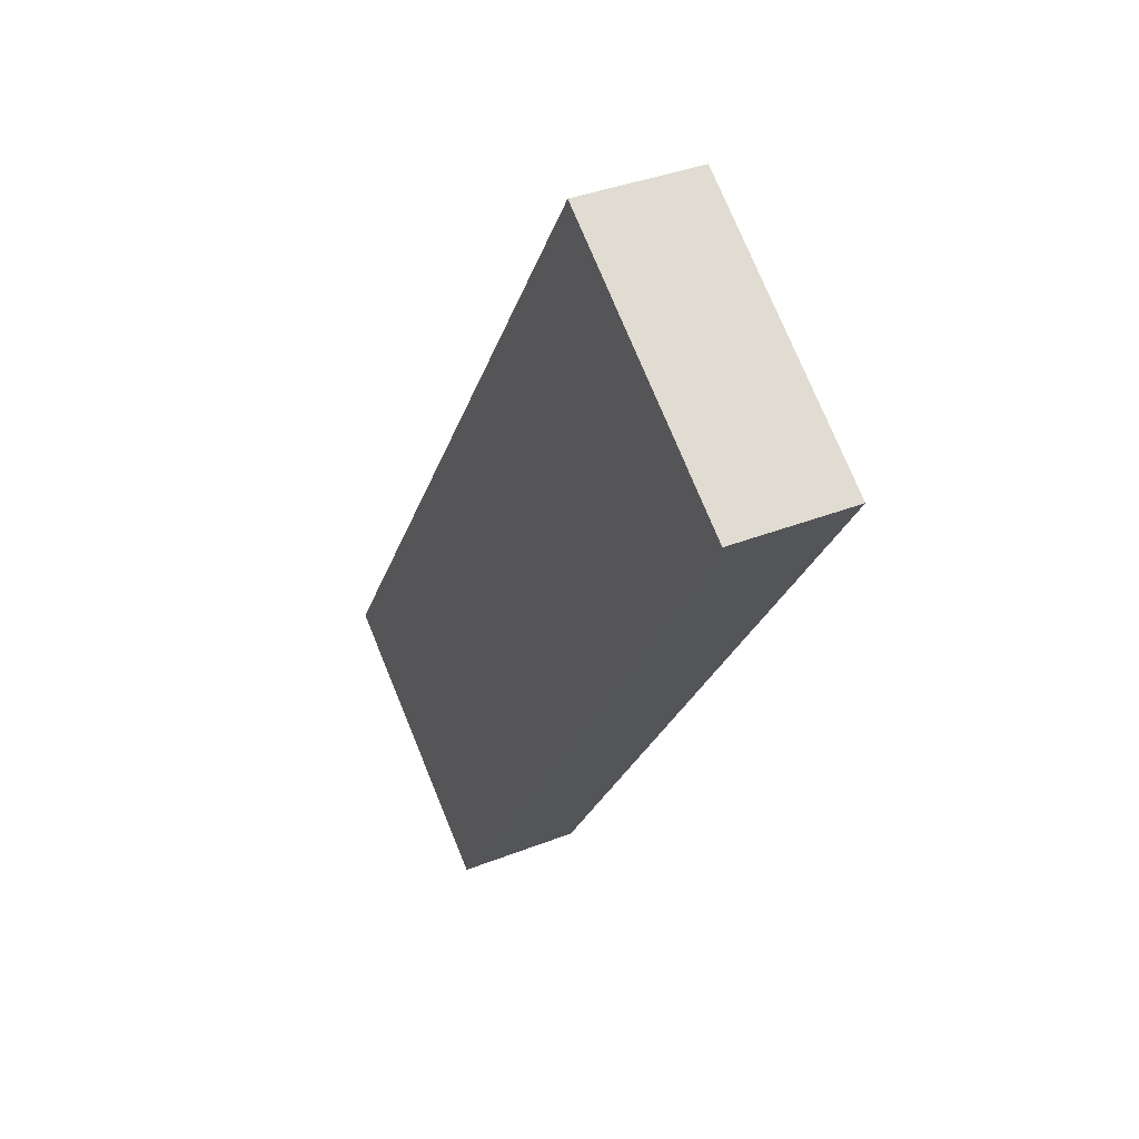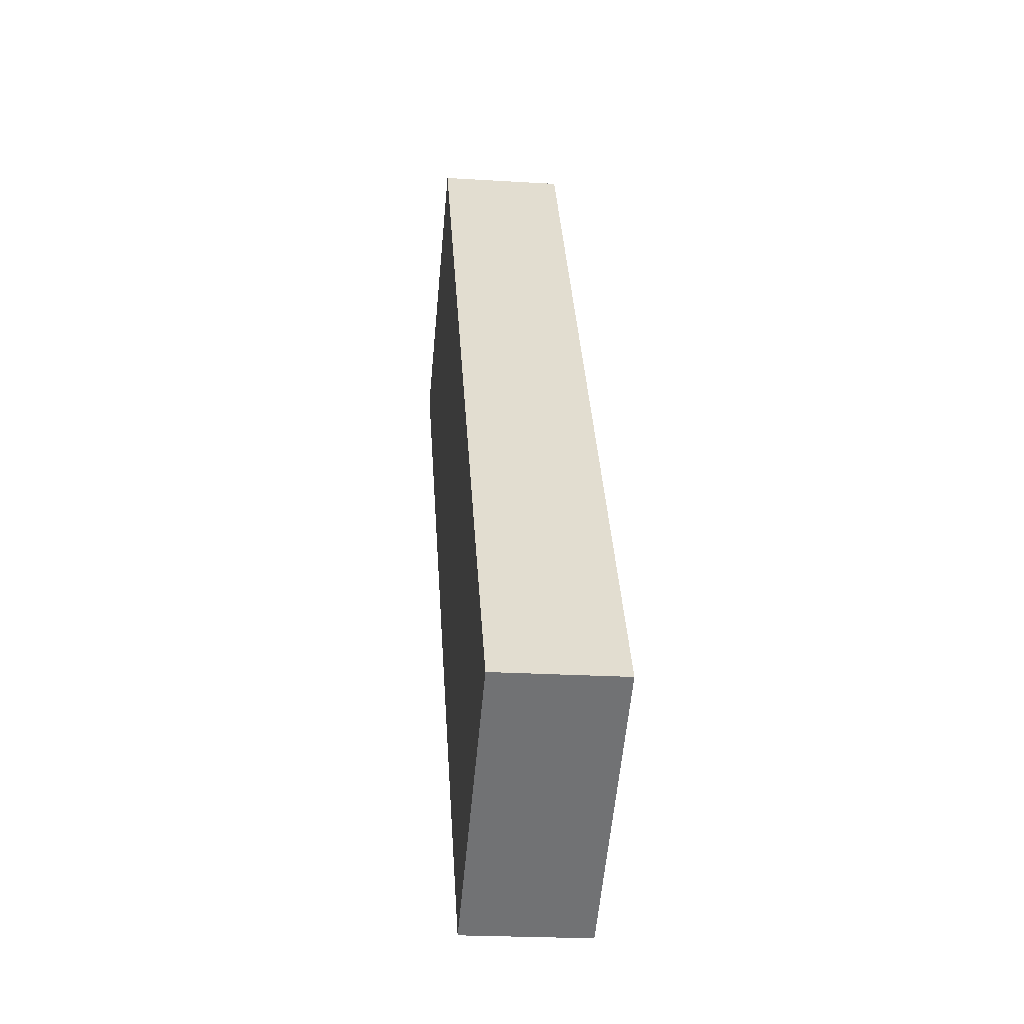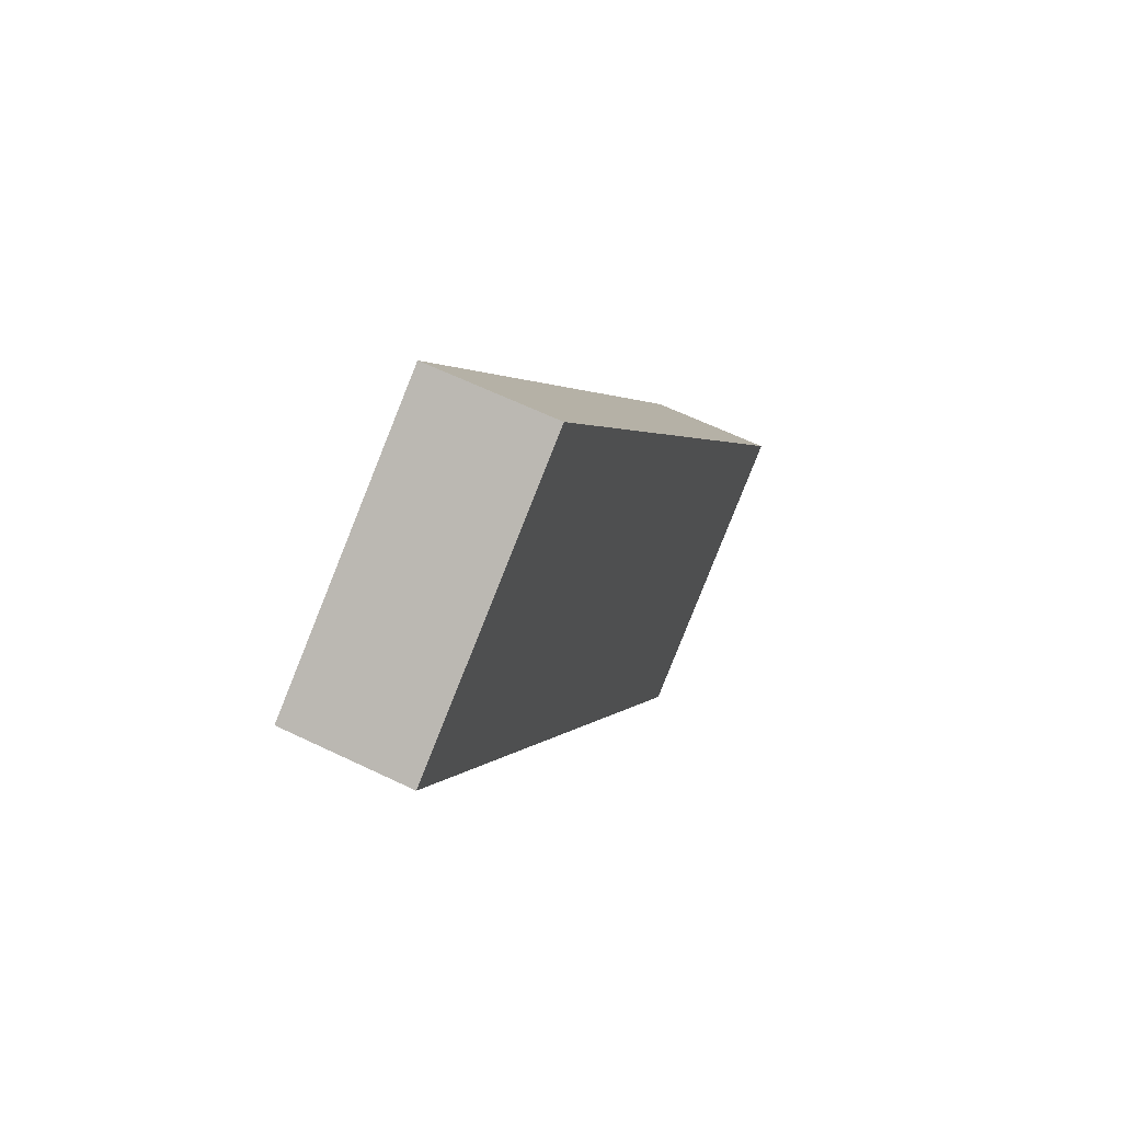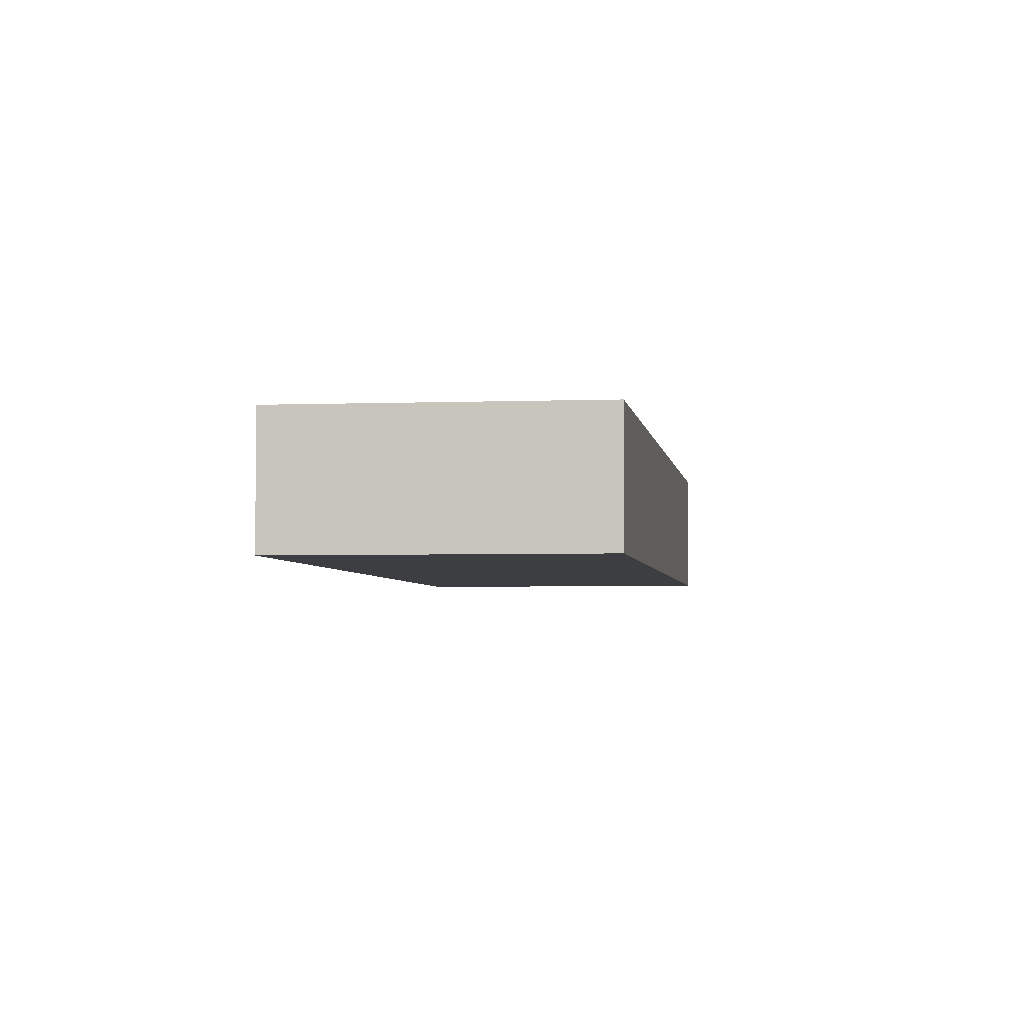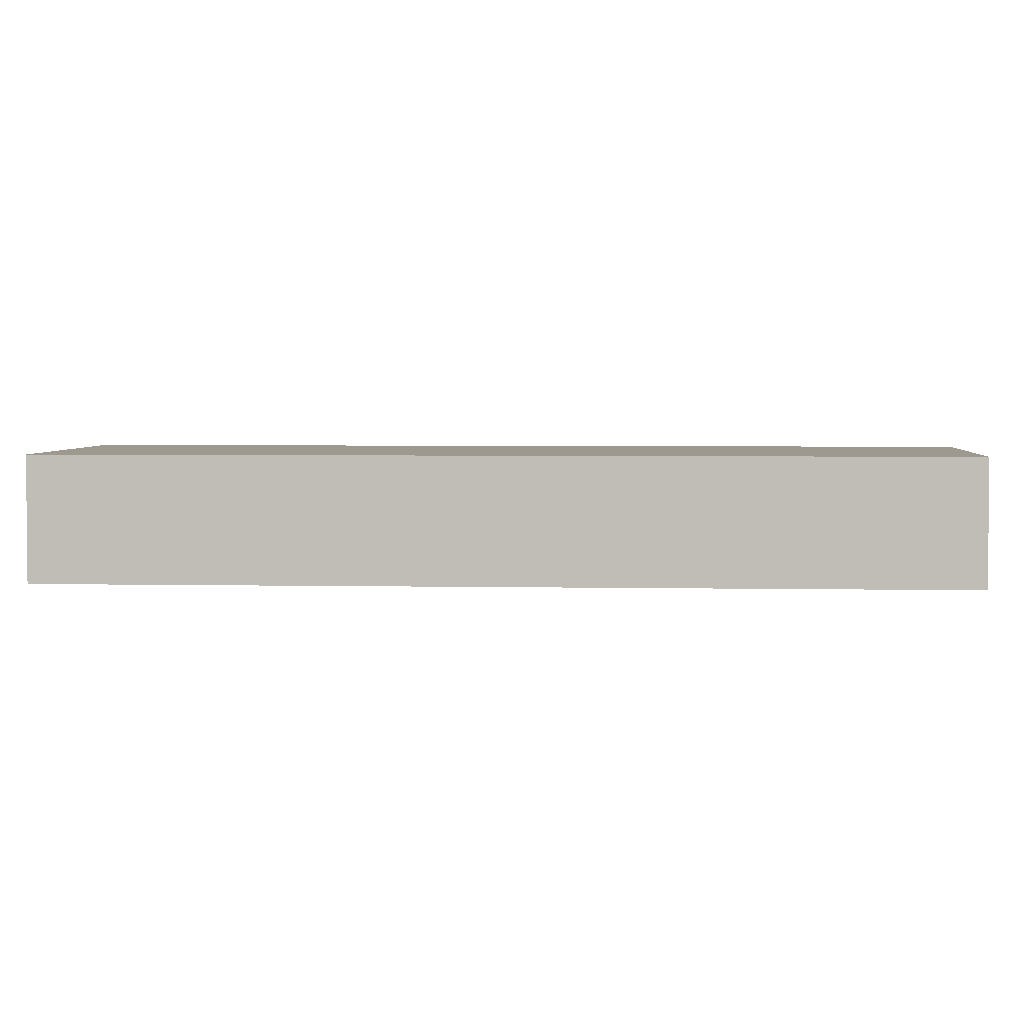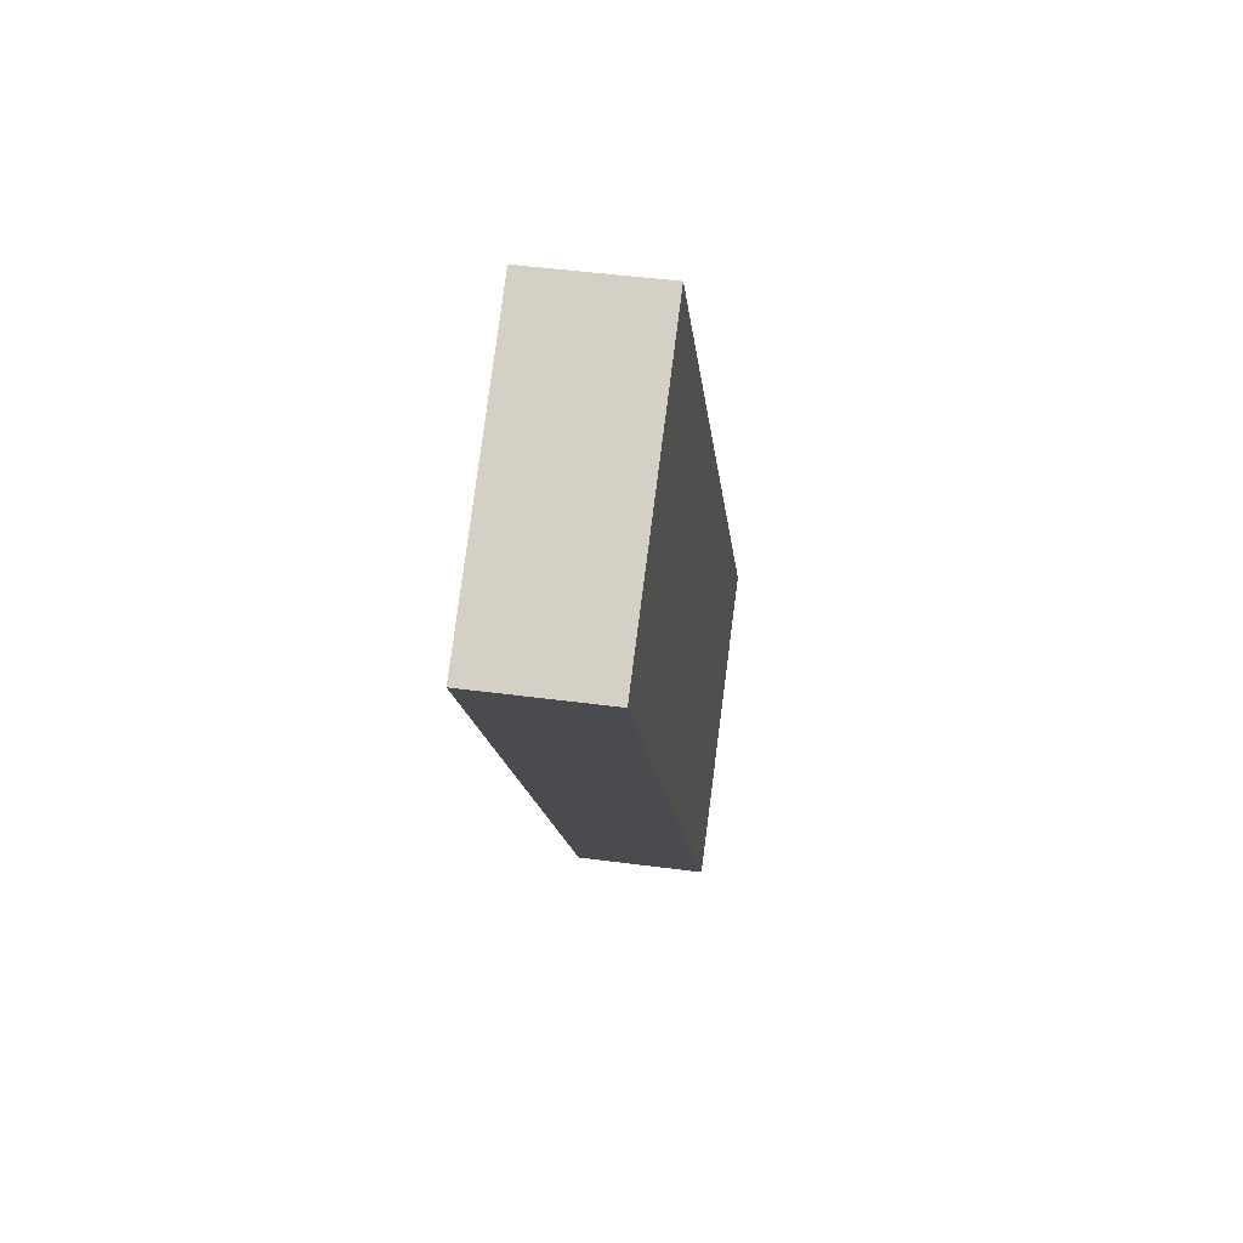
<metadata>
{"format":"obj","ext":"obj","renderer":"f3d","projection":"perspective","resolution":1024,"background":"white","views":[{"elev":37.5,"azim":63.3,"up":"+Z"},{"elev":-22.4,"azim":-96.1,"up":"+Z"},{"elev":61.3,"azim":116.3,"up":"+Z"},{"elev":-3.5,"azim":40.6,"up":"+Y"},{"elev":3.4,"azim":127.1,"up":"+Y"},{"elev":45.1,"azim":98.8,"up":"+Z"}]}
</metadata>
<code>
v  1.632 0.796 -1.059
v  3.175 0.796 4.892
v  4.807 0.796 3.833
v  0 0.796 4.874e-17
v  3.175 -2.995e-16 4.892
v  4.807 -2.347e-16 3.833
v  1.632 6.484e-17 -1.059
v  0 0 0
g defaultobject
f 1 2 3
f 2 1 4
f 5 3 2
f 3 5 6
f 6 1 3
f 1 6 7
f 7 4 1
f 4 7 8
f 8 2 4
f 2 8 5
f 5 7 6
f 7 5 8

</code>
